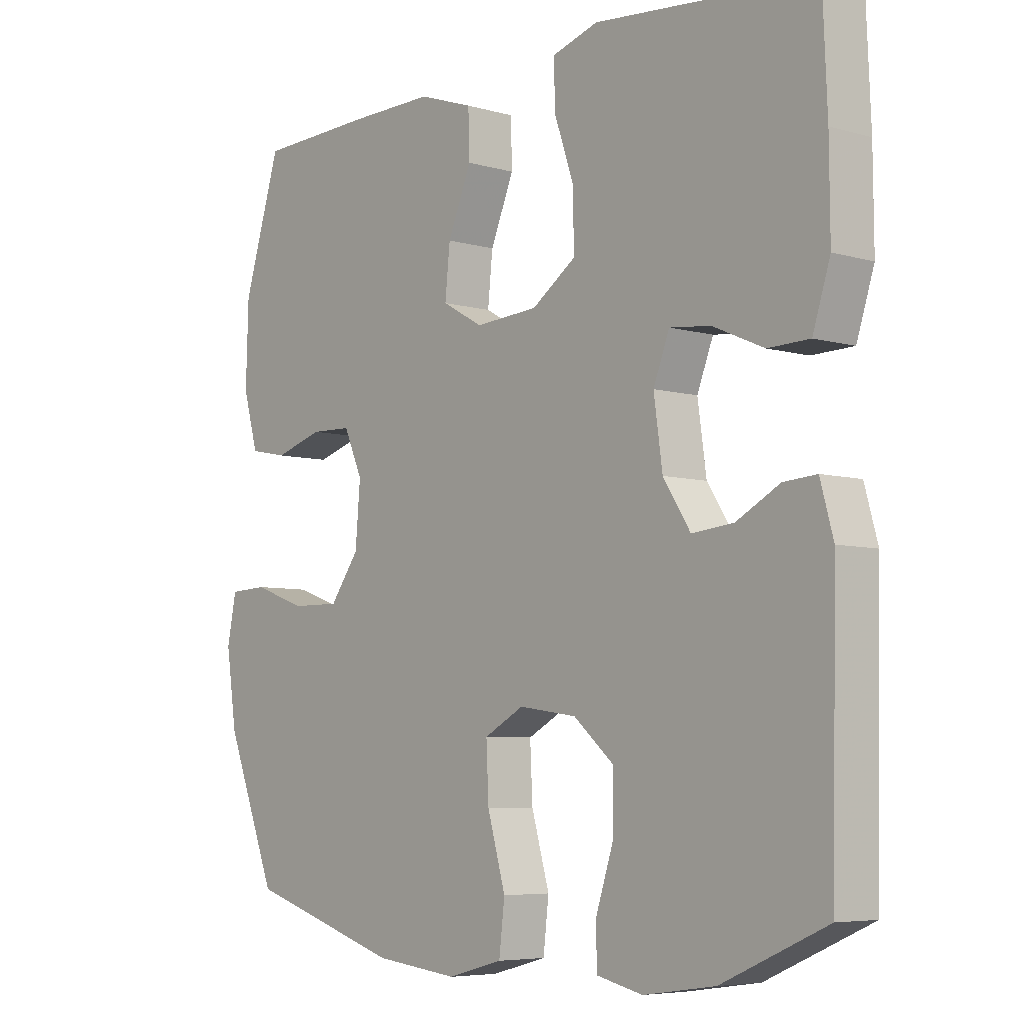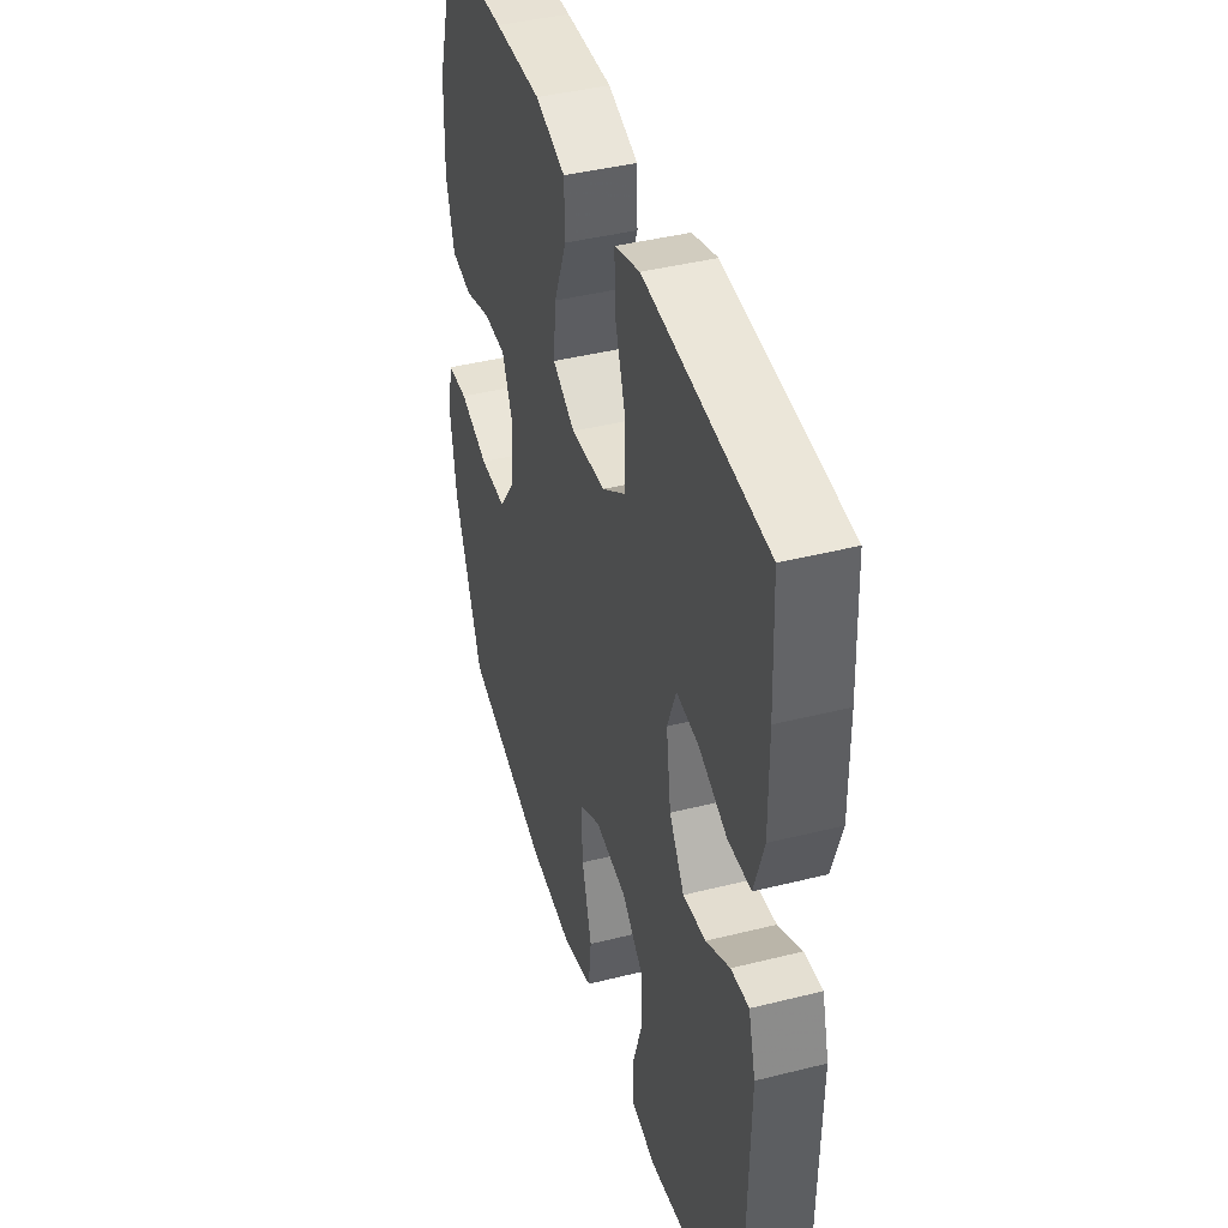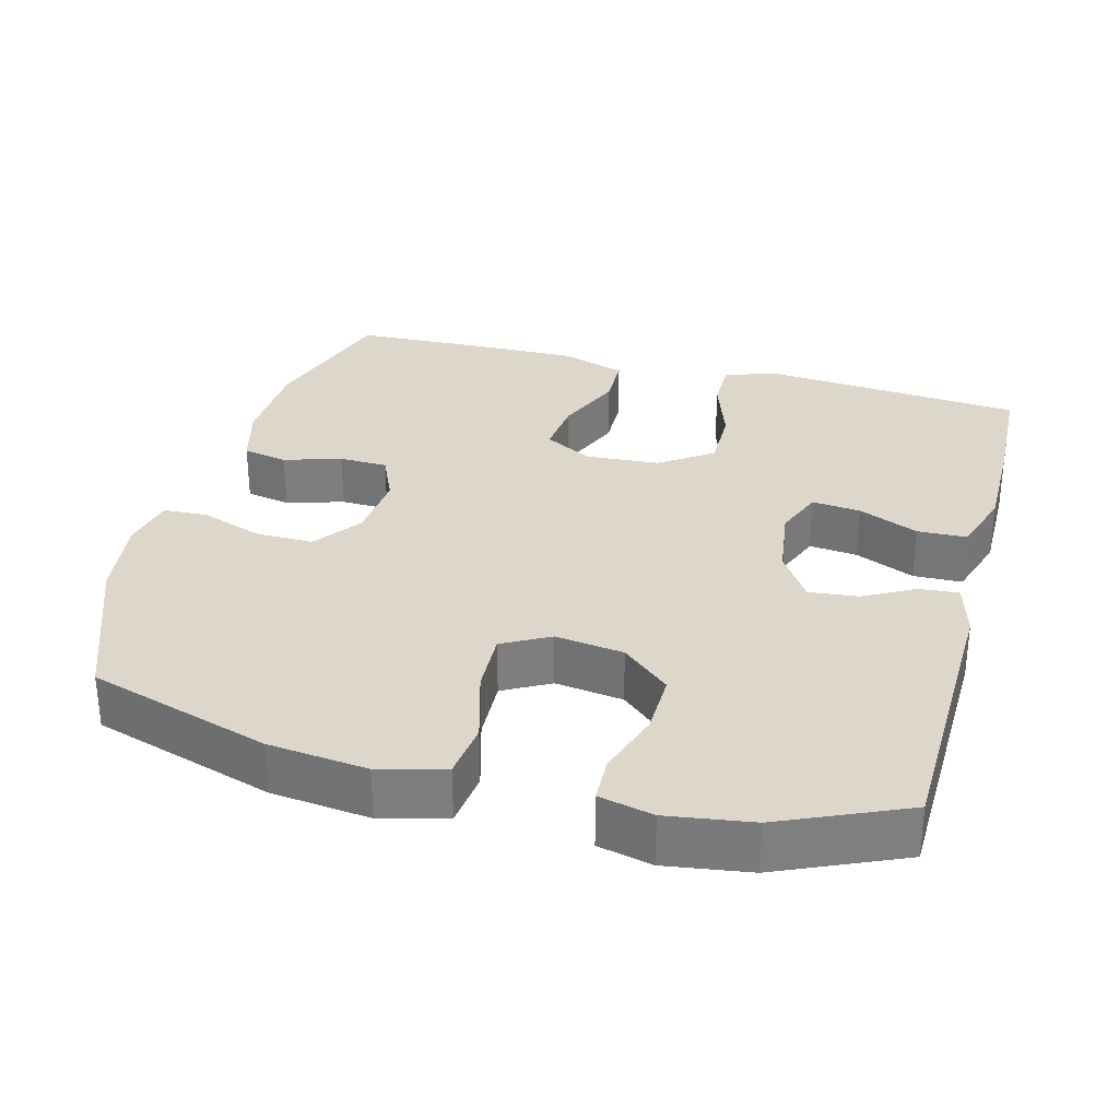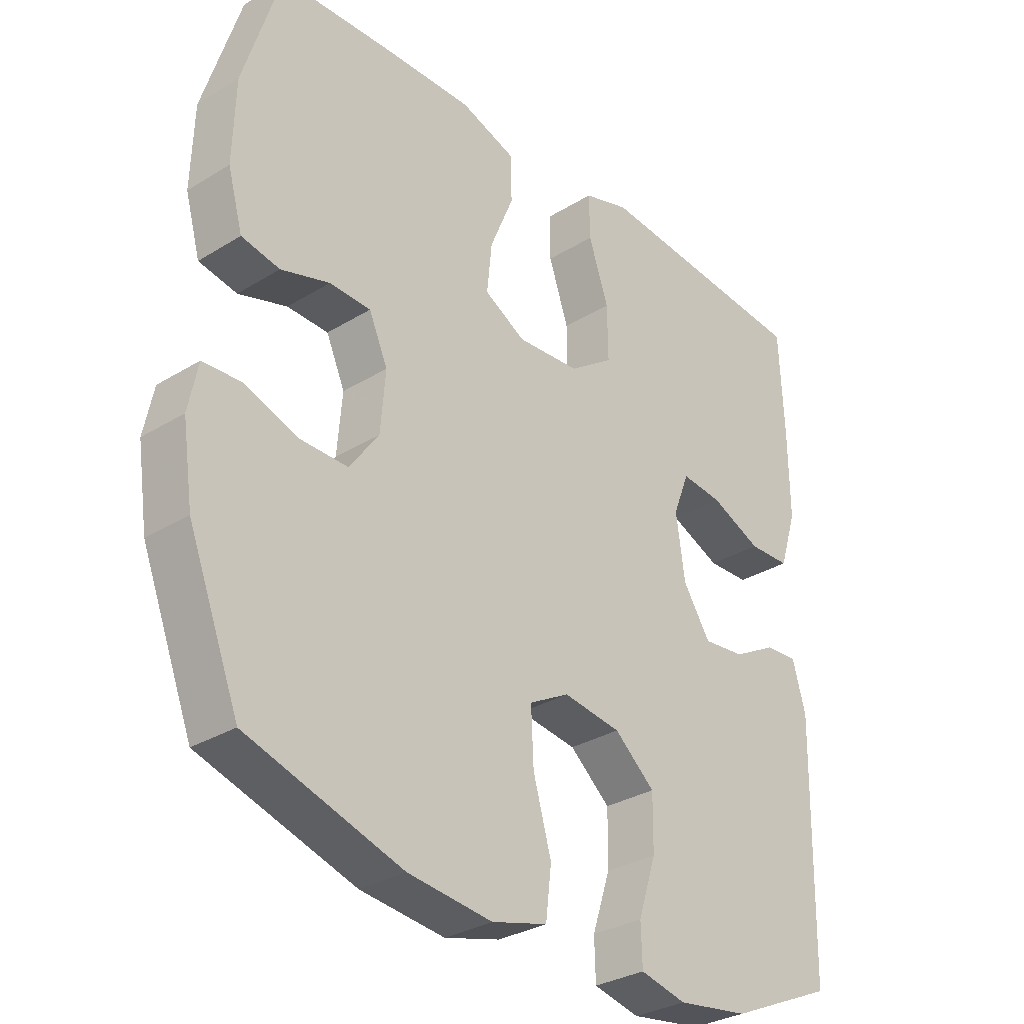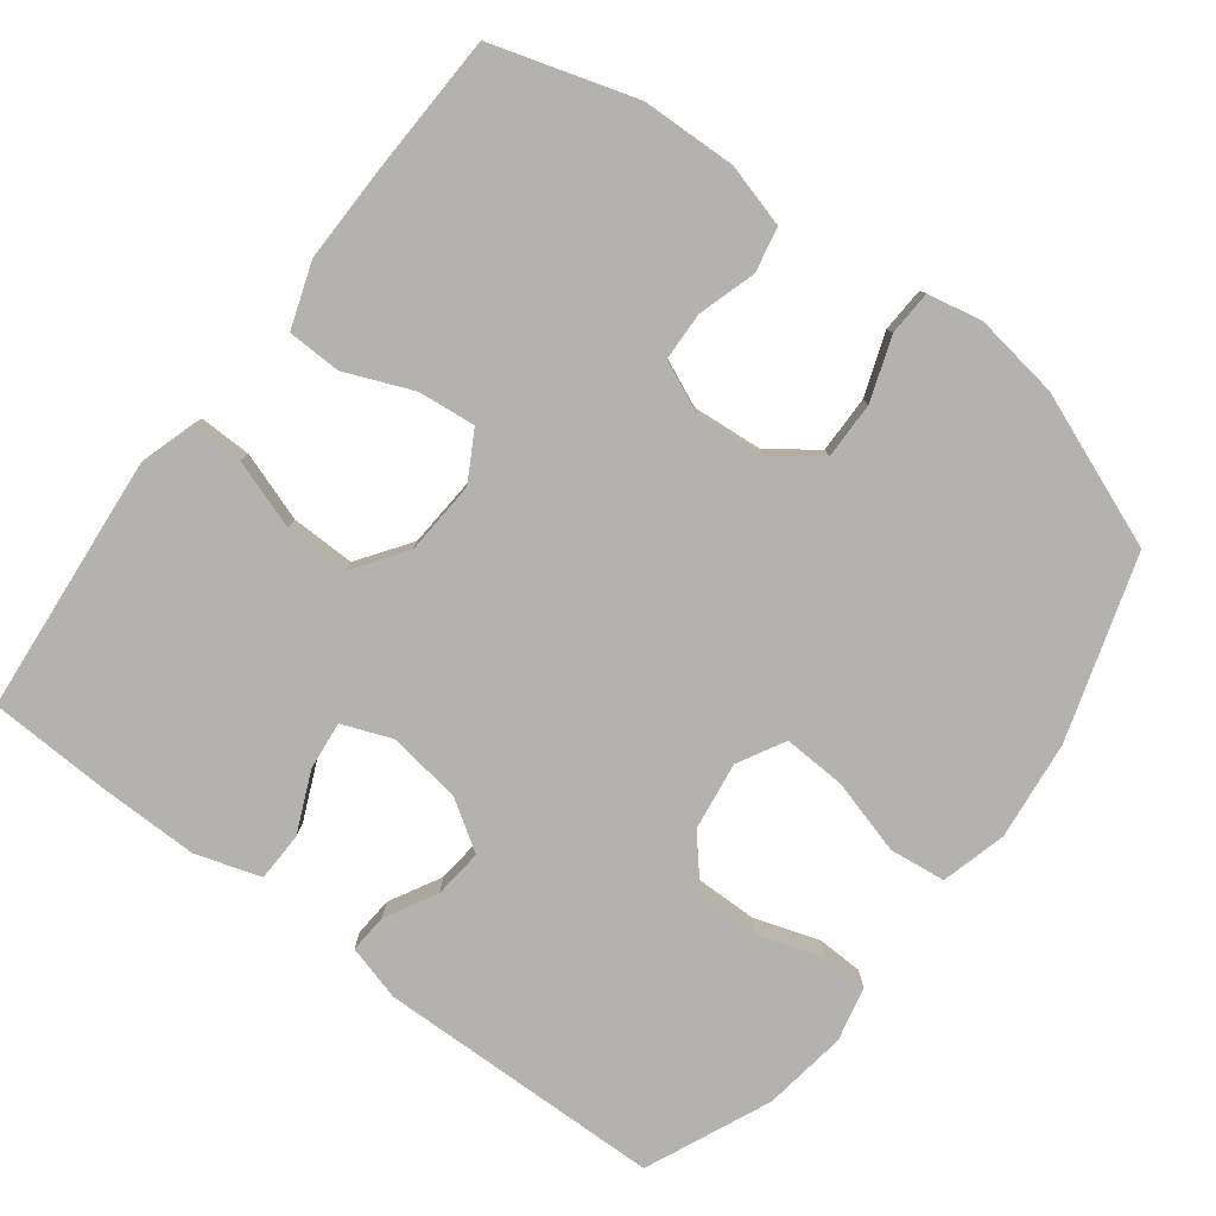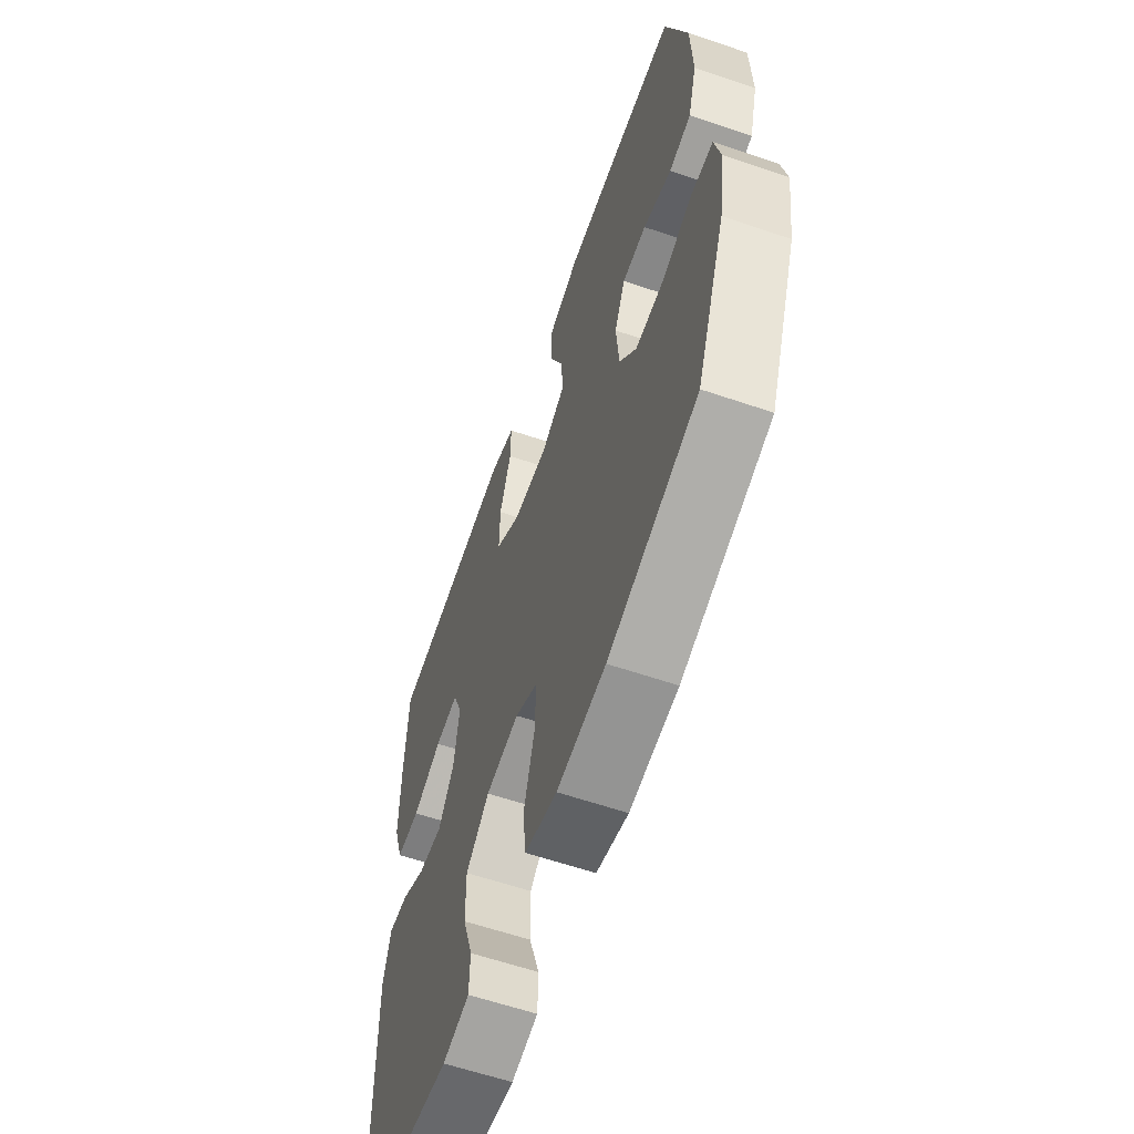
<metadata>
{"format":"obj","ext":"obj","renderer":"f3d","projection":"perspective","resolution":1024,"background":"white","views":[{"elev":-6.0,"azim":-130.9,"up":"+Z"},{"elev":41.9,"azim":-106.8,"up":"+Z"},{"elev":30.8,"azim":-165.0,"up":"+Y"},{"elev":-31.0,"azim":131.4,"up":"+Z"},{"elev":-79.8,"azim":52.9,"up":"+Y"},{"elev":-60.8,"azim":70.8,"up":"+Z"}]}
</metadata>
<code>
v 0.5 0.07 0.5
v 0.56 0.07 0.305
v 0.564 0.07 0.176
v 0.54 0.07 0.09
v 0.479 0.07 0.078
v 0.401 0.07 0.102
v 0.335 0.07 0.1
v 0.305 0.07 0.032
v 0.313 0.07 -0.063
v 0.36 0.07 -0.128
v 0.438 0.07 -0.127
v 0.523 0.07 -0.097
v 0.584 0.07 -0.1
v 0.599 0.07 -0.174
v 0.582 0.07 -0.29
v 0.5 0.07 -0.5
v 0.252 0.07 -0.577
v 0.117 0.07 -0.592
v 0.028 0.07 -0.568
v 0.019 0.07 -0.491
v 0.048 0.07 -0.389
v 0.052 0.07 -0.304
v -0.012 0.07 -0.269
v -0.105 0.07 -0.282
v -0.17 0.07 -0.338
v -0.169 0.07 -0.423
v -0.14 0.07 -0.512
v -0.142 0.07 -0.575
v -0.216 0.07 -0.592
v -0.331 0.07 -0.575
v -0.5 0.07 -0.5
v -0.508 0.07 -0.111
v -0.487 0.07 -0.035
v -0.434 0.07 -0.039
v -0.364 0.07 -0.077
v -0.297 0.07 -0.084
v -0.253 0.07 -0.016
v -0.239 0.07 0.084
v -0.265 0.07 0.151
v -0.331 0.07 0.144
v -0.413 0.07 0.108
v -0.48 0.07 0.11
v -0.508 0.07 0.198
v -0.507 0.07 0.334
v -0.5 0.07 0.5
v -0.261 0.07 0.521
v -0.146 0.07 0.531
v -0.072 0.07 0.508
v -0.073 0.07 0.437
v -0.105 0.07 0.343
v -0.106 0.07 0.256
v -0.035 0.07 0.206
v 0.066 0.07 0.199
v 0.132 0.07 0.236
v 0.124 0.07 0.314
v 0.086 0.07 0.406
v 0.088 0.07 0.479
v 0.176 0.07 0.509
v 0.313 0.07 0.507
v 0.5 0 0.5
v 0.56 0 0.305
v 0.564 0 0.176
v 0.54 0 0.09
v 0.479 0 0.078
v 0.401 0 0.102
v 0.335 0 0.1
v 0.305 0 0.032
v 0.313 0 -0.063
v 0.36 0 -0.128
v 0.438 0 -0.127
v 0.523 0 -0.097
v 0.584 0 -0.1
v 0.599 0 -0.174
v 0.582 0 -0.29
v 0.5 0 -0.5
v 0.252 0 -0.577
v 0.117 0 -0.592
v 0.028 0 -0.568
v 0.019 0 -0.491
v 0.048 0 -0.389
v 0.052 0 -0.304
v -0.012 0 -0.269
v -0.105 0 -0.282
v -0.17 0 -0.338
v -0.169 0 -0.423
v -0.14 0 -0.512
v -0.142 0 -0.575
v -0.216 0 -0.592
v -0.331 0 -0.575
v -0.5 0 -0.5
v -0.508 0 -0.111
v -0.487 0 -0.035
v -0.434 0 -0.039
v -0.364 0 -0.077
v -0.297 0 -0.084
v -0.253 0 -0.016
v -0.239 0 0.084
v -0.265 0 0.151
v -0.331 0 0.144
v -0.413 0 0.108
v -0.48 0 0.11
v -0.508 0 0.198
v -0.507 0 0.334
v -0.5 0 0.5
v -0.261 0 0.521
v -0.146 0 0.531
v -0.072 0 0.508
v -0.073 0 0.437
v -0.105 0 0.343
v -0.106 0 0.256
v -0.035 0 0.206
v 0.066 0 0.199
v 0.132 0 0.236
v 0.124 0 0.314
v 0.086 0 0.406
v 0.088 0 0.479
v 0.176 0 0.509
v 0.313 0 0.507
f 55 56 57 58
f 54 55 58 59
f 47 48 49 50
f 47 50 51
f 46 47 51
f 45 46 51
f 44 45 51 52
f 40 41 42 43
f 39 40 43 44
f 32 33 34 35
f 32 35 36
f 31 32 36
f 30 31 36 37
f 26 27 28 29
f 25 26 29 30
f 18 19 20 21
f 18 21 22
f 17 18 22
f 16 17 22
f 15 16 22 23
f 11 12 13 14
f 10 11 14 15
f 3 4 5 6
f 3 6 7
f 2 3 7
f 54 59 1 2
f 53 54 2 7
f 52 53 7 8
f 39 44 52 8
f 38 39 8 9
f 25 30 37 38
f 24 25 38
f 23 24 38 9
f 10 15 23
f 9 10 23
f 117 116 115 114
f 118 117 114 113
f 109 108 107 106
f 110 109 106
f 110 106 105
f 110 105 104
f 111 110 104 103
f 102 101 100 99
f 103 102 99 98
f 94 93 92 91
f 95 94 91
f 95 91 90
f 96 95 90 89
f 88 87 86 85
f 89 88 85 84
f 80 79 78 77
f 81 80 77
f 81 77 76
f 81 76 75
f 82 81 75 74
f 73 72 71 70
f 74 73 70 69
f 65 64 63 62
f 66 65 62
f 66 62 61
f 61 60 118 113
f 66 61 113 112
f 67 66 112 111
f 67 111 103 98
f 68 67 98 97
f 97 96 89 84
f 97 84 83
f 68 97 83 82
f 82 74 69
f 82 69 68
f 1 60 61 2
f 2 61 62 3
f 3 62 63 4
f 4 63 64 5
f 5 64 65 6
f 6 65 66 7
f 7 66 67 8
f 8 67 68 9
f 9 68 69 10
f 10 69 70 11
f 11 70 71 12
f 12 71 72 13
f 13 72 73 14
f 14 73 74 15
f 15 74 75 16
f 16 75 76 17
f 17 76 77 18
f 18 77 78 19
f 19 78 79 20
f 20 79 80 21
f 21 80 81 22
f 22 81 82 23
f 23 82 83 24
f 24 83 84 25
f 25 84 85 26
f 26 85 86 27
f 27 86 87 28
f 28 87 88 29
f 29 88 89 30
f 30 89 90 31
f 31 90 91 32
f 32 91 92 33
f 33 92 93 34
f 34 93 94 35
f 35 94 95 36
f 36 95 96 37
f 37 96 97 38
f 38 97 98 39
f 39 98 99 40
f 40 99 100 41
f 41 100 101 42
f 42 101 102 43
f 43 102 103 44
f 44 103 104 45
f 45 104 105 46
f 46 105 106 47
f 47 106 107 48
f 48 107 108 49
f 49 108 109 50
f 50 109 110 51
f 51 110 111 52
f 52 111 112 53
f 53 112 113 54
f 54 113 114 55
f 55 114 115 56
f 56 115 116 57
f 57 116 117 58
f 58 117 118 59
f 59 118 60 1

</code>
